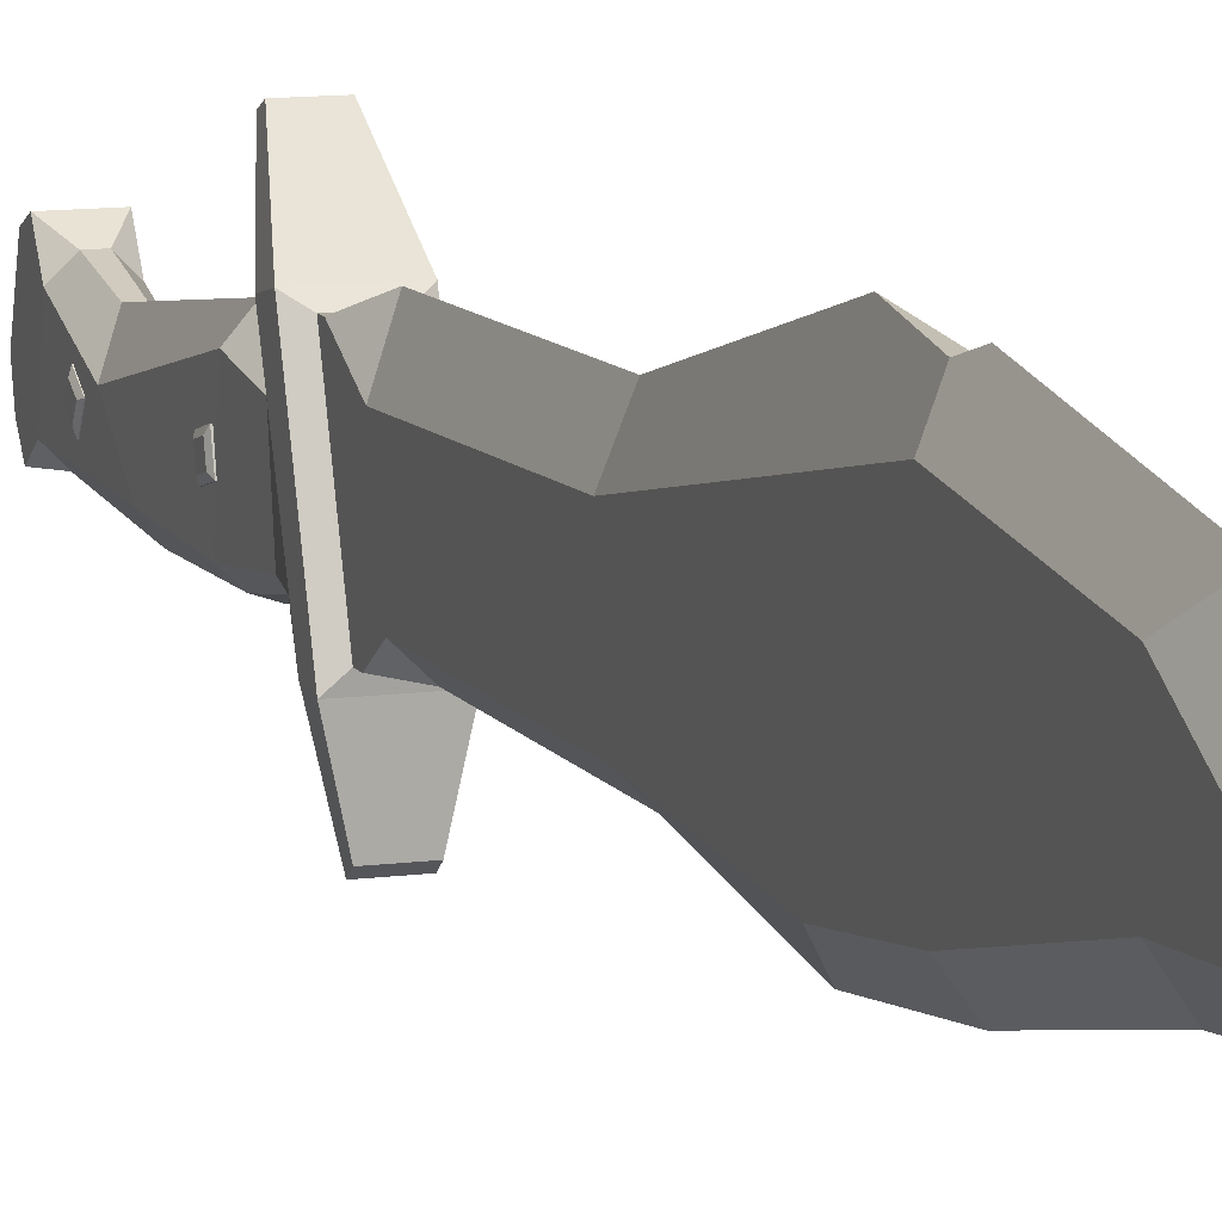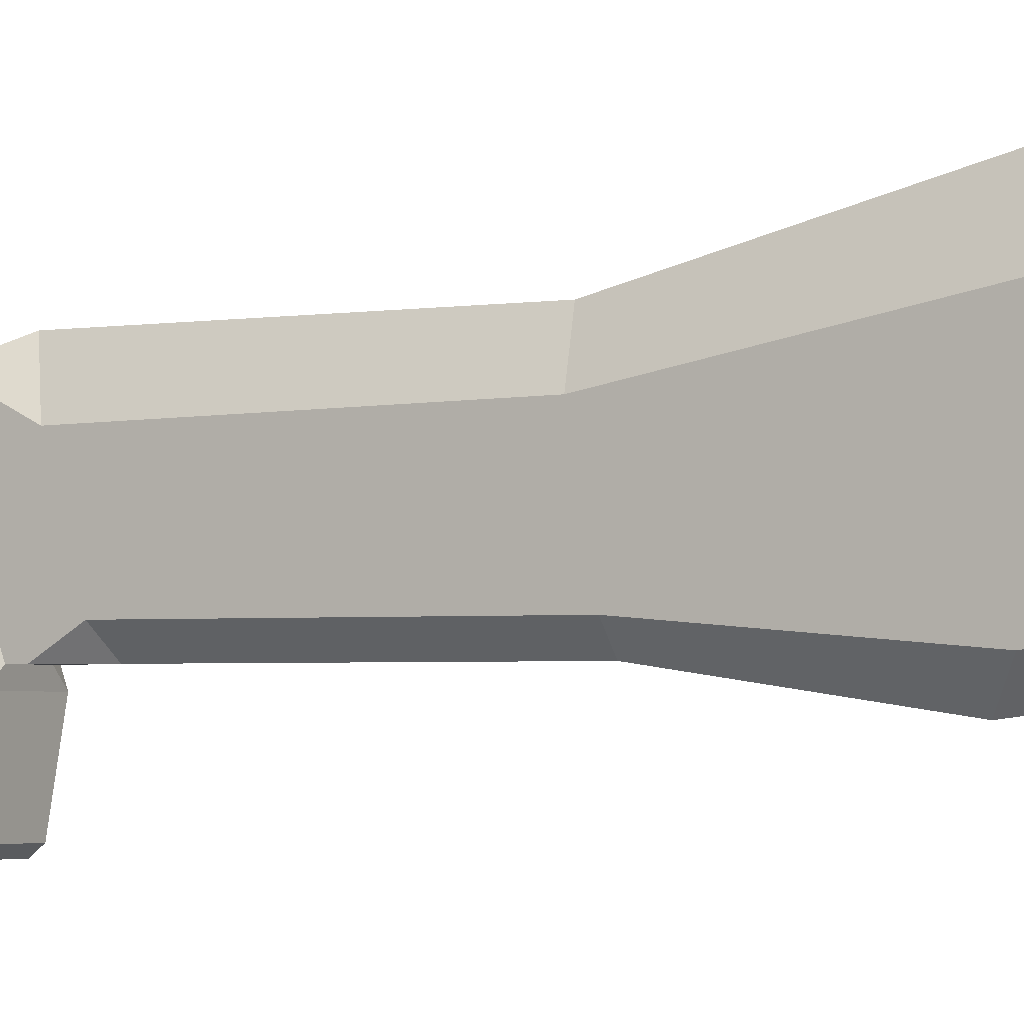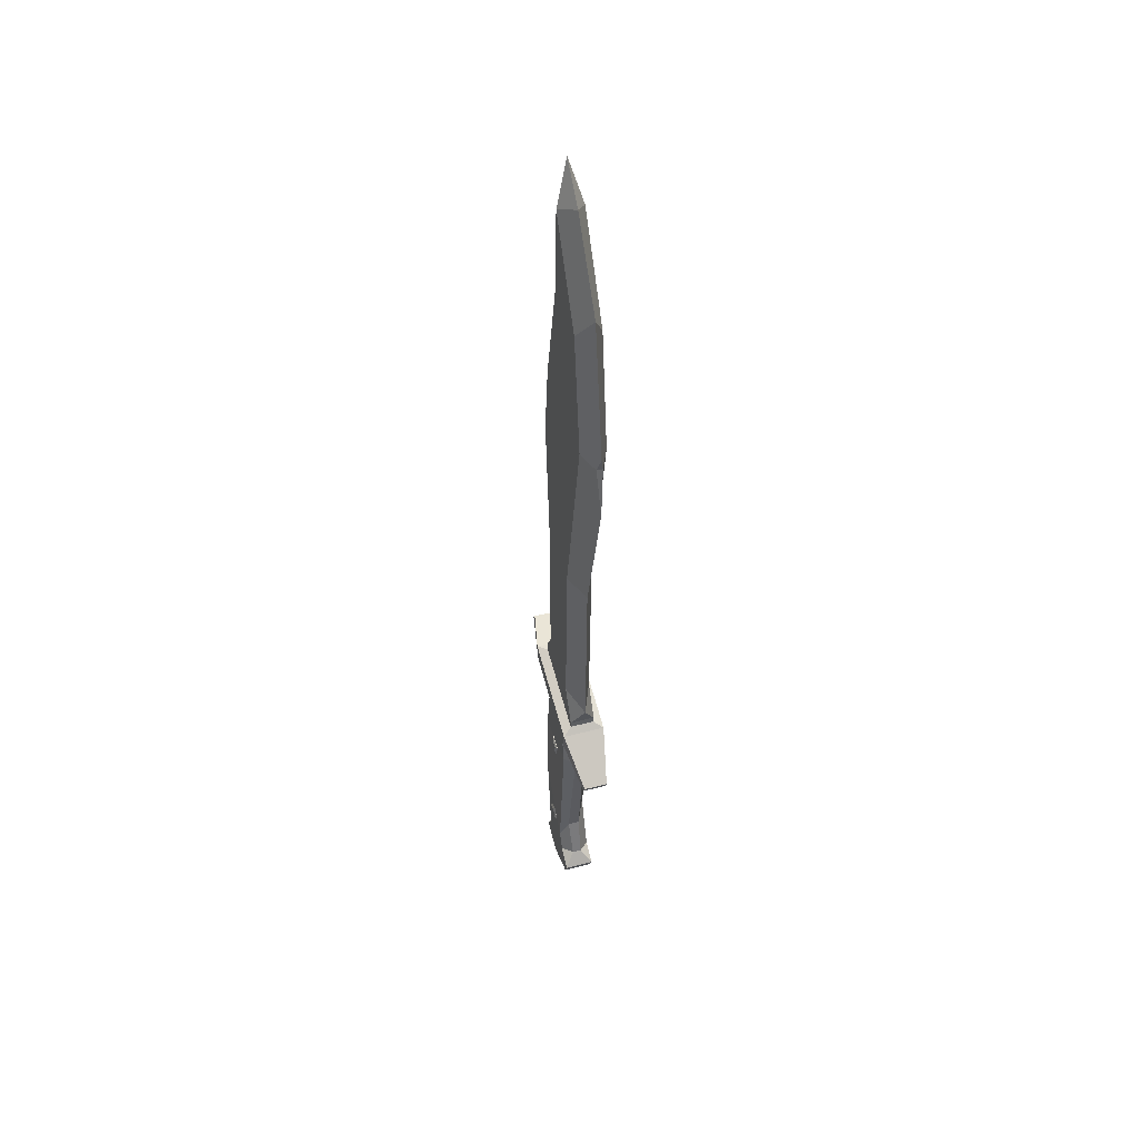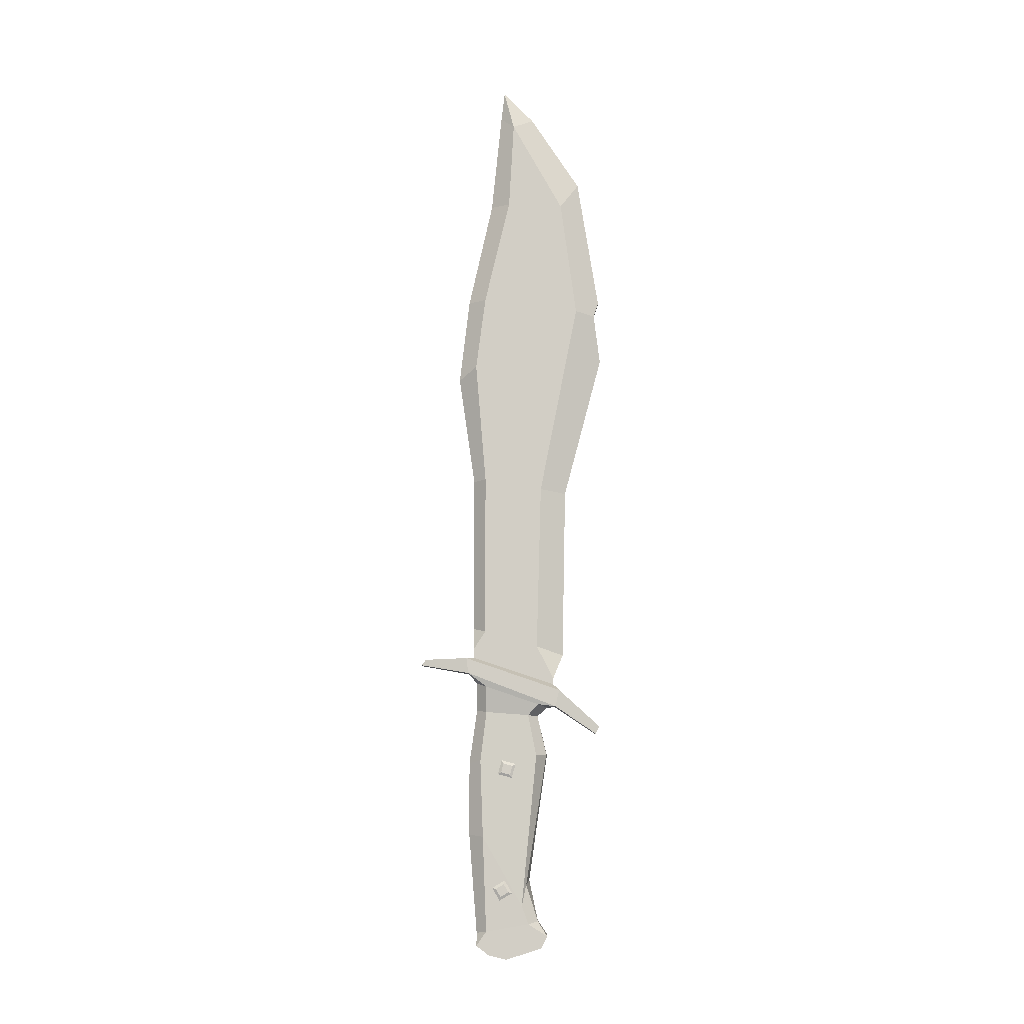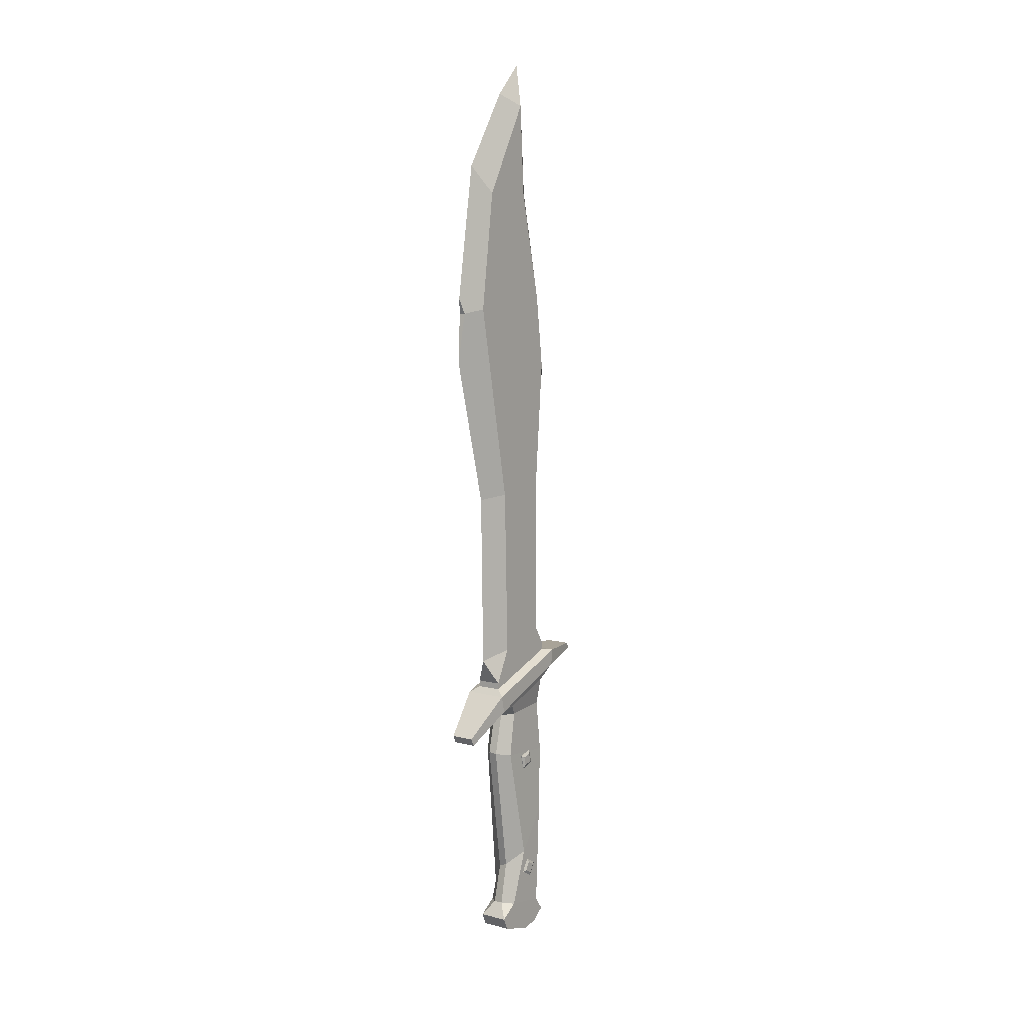
<metadata>
{"format":"obj","ext":"obj","renderer":"f3d","projection":"perspective","resolution":1024,"background":"white","views":[{"elev":10.4,"azim":160.7,"up":"+Z"},{"elev":-1.9,"azim":119.7,"up":"+Z"},{"elev":46.5,"azim":-16.6,"up":"+Y"},{"elev":-7.5,"azim":-90.0,"up":"+Y"},{"elev":8.4,"azim":34.6,"up":"+Y"}]}
</metadata>
<code>
v -1.074 14.33 -2.276
v -1.074 12.43 5.122
v -1.3e-05 40.82 -3.698
v 1.074 14.33 -2.276
v 1.074 12.43 5.122
v -1.3e-05 66.8 0.2692
v -1.8e-05 69.36 0.5674
v -1.074 15.38 3.599
v 1.074 15.38 3.599
v 1.074 11.87 5.115
v -1.074 11.87 5.115
v -1.86 11.33 5.638
v 1.86 11.33 5.638
v 1.86 14.27 -2.944
v -1.86 14.27 -2.944
v -1.86 9.826 5.3
v 1.86 9.826 5.3
v 1.86 12.88 -2.745
v -1.86 12.88 -2.745
v -1.1e-05 14.59 6.031
v -1.8e-05 60.08 7.65
v -9e-06 66.65 3.262
v -1.074 47.38 7.406
v 1.074 47.38 7.406
v -1.074 30.18 4.003
v 1.074 30.18 4.003
v -7e-06 29.87 6.314
v -1.074 65.66 1.459
v -1.074 57.71 5.971
v -1.074 41.95 -2.115
v 1.074 41.95 -2.115
v 1.074 57.71 5.971
v 1.074 65.66 1.459
v -1.3e-05 57.89 -0.648
v -1.074 57.91 1.01
v 1.074 57.81 0.9967
v -1.033 7.996 9.373
v 1.033 7.996 9.373
v -1.033 7.317 9.034
v 1.033 7.317 9.034
v 1.033 14.14 -6.725
v -1.033 14.14 -6.725
v 1.033 13.63 -7.124
v -1.033 13.63 -7.124
v 0.2684 47.02 9.126
v -1e-05 48.34 9.566
v -0.2684 47.02 9.126
v -8e-06 42.64 9.7
v 1.269 -10.98 4.482
v 1.269 -11.82 -1.949
v -1.27 -10.98 4.482
v -1.27 -11.82 -1.949
v 1.269 -12.05 3.965
v 1.269 -12.67 -0.8403
v -1.27 -12.05 3.965
v -1.27 -12.67 -0.8403
v 1.269 -13.06 0.7448
v -1.27 -13.06 0.7448
v -0.381 8.941 3.66
v -1.27 9.022 2.771
v -0.8503 9.717 4.562
v -1.701 10.02 3.699
v 1.269 9.022 2.771
v 0.3809 8.941 3.66
v 0.8503 9.717 4.562
v 1.701 10.02 3.699
v 0.5167 9.396 -1.583
v 1.269 9.31 -1.079
v 0.8383 11.94 -1.949
v 1.701 11.64 -1.1
v -1.27 9.31 -1.079
v -0.3925 9.463 -1.949
v -0.8383 11.94 -1.949
v -1.701 11.64 -1.1
v 1.269 -9.901 2.785
v 0.3943 -9.718 3.66
v 1.269 -10.56 -1.074
v 0.3943 -10.75 -1.949
v -0.3943 -9.718 3.66
v -1.27 -9.901 2.785
v -0.3943 -10.75 -1.949
v -1.27 -10.56 -1.074
v -1.297 -8.269 2.18
v -0.5155 -6.438 2.595
v 0.388 -6.06 2.876
v 1.269 -5.119 1.053
v 1.398 -1.537 -1.315
v 0.49 -2.19 -2.449
v -0.393 -1.888 -2.649
v -1.427 -2.053 -1.387
v 1.074 48.28 -1.291
v -1.3e-05 48.39 -2.794
v -1.074 48.47 -1.253
v 1.074 15.01 -2.276
v -1.074 15.11 -2.276
v -1.074 31.11 -1.209
v 9.6e-05 31.02 -2.282
v -1.074 16.78 -1.203
v 0.000158 17.05 -2.277
v 1.074 31.11 -1.209
v 1.074 16.71 -1.203
v -1.275 5.334 3.526
v 0.3826 5.32 4.541
v 1.325 4.618 -1.578
v -0.3927 4.629 -2.649
v -0.4121 5.384 4.476
v 1.269 5.083 3.392
v 0.5056 4.588 -2.352
v -1.331 4.854 -1.625
v -1.351 3.283 1.265
v -1.351 3.623 -0.005325
v 1.351 3.283 1.265
v 1.351 3.623 -0.005325
v 1.351 4.553 1.606
v 1.351 4.894 0.3351
v -1.351 4.553 1.606
v -1.351 4.894 0.3351
v 1.465 3.575 1.097
v 1.465 3.792 0.2865
v 1.465 4.602 0.5036
v 1.465 4.385 1.314
v -1.465 4.385 1.314
v -1.465 4.602 0.5036
v -1.465 3.792 0.2865
v -1.465 3.575 1.097
v -1.351 -7.123 1.283
v -1.351 -7.781 0.144
v 1.351 -7.123 1.283
v 1.351 -7.781 0.144
v 1.351 -5.984 0.6255
v 1.351 -6.641 -0.5136
v -1.351 -5.984 0.6255
v -1.351 -6.641 -0.5136
v 1.465 -7.036 0.9576
v 1.465 -7.455 0.2313
v 1.465 -6.729 -0.1881
v 1.465 -6.309 0.5383
v -1.465 -6.309 0.5383
v -1.465 -6.729 -0.1881
v -1.465 -7.455 0.2313
v -1.465 -7.036 0.9576
f 28 29 21 22
f 21 32 33 22
f 6 28 7
f 7 33 6
f 31 24 26 100
f 33 36 34 6
f 7 28 22
f 22 33 7
f 9 5 94 101
f 5 2 11 10
f 10 11 12 13
f 12 11 1 15
f 13 14 4 10
f 1 4 14 15
f 38 37 39 40
f 14 13 17 18
f 12 15 19 16
f 42 41 43 44
f 8 2 20
f 5 9 20
f 2 5 20
f 92 93 35 34
f 47 48 45
f 94 95 99
f 27 25 8 20
f 9 26 27 20
f 16 62 61
f 19 18 69 73
f 66 17 65
f 17 16 61 65
f 29 35 93 23
f 24 91 36 32
f 34 36 91 92
f 34 35 28 6
f 32 36 33
f 29 28 35
f 13 12 37 38
f 12 16 39 37
f 16 17 40 39
f 17 13 38 40
f 15 14 41 42
f 14 18 43 41
f 18 19 44 43
f 19 15 42 44
f 48 47 23 25 27
f 27 26 24 45 48
f 46 45 24 32 21
f 29 23 47 46 21
f 47 45 46
f 50 49 53 54
f 49 51 55 53
f 51 52 56 55
f 52 50 54 56
f 54 53 57
f 57 53 55 58
f 55 56 58
f 56 54 57 58
f 75 76 49
f 77 75 49 50
f 52 82 81
f 50 78 77
f 59 60 102 106
f 60 59 61 62
f 63 64 103 107
f 64 63 66 65
f 67 68 104 108
f 68 67 69 70
f 71 72 105 109
f 72 71 74 73
f 64 65 61 59
f 68 70 66 63
f 60 62 74 71
f 72 73 69 67
f 68 63 107 104
f 64 59 106 103
f 60 71 109 102
f 72 67 108 105
f 81 78 50 52
f 79 80 51
f 18 17 66 70
f 18 70 69
f 74 19 73
f 16 19 74 62
f 51 80 82 52
f 49 76 79 51
f 84 83 80 79
f 86 85 76 75
f 88 87 77 78
f 90 89 81 82
f 87 86 75 77
f 85 84 79 76
f 83 90 82 80
f 89 88 78 81
f 31 91 24
f 92 91 31 3
f 3 30 93 92
f 23 93 30
f 94 5 10 4
f 4 1 95 94
f 2 95 1 11
f 95 2 8 98
f 3 97 96 30
f 96 97 99 98
f 31 100 97 3
f 97 100 101 99
f 96 98 8 25
f 30 96 25 23
f 9 101 100 26
f 98 99 95
f 101 94 99
f 106 102 83 84
f 107 103 85 86
f 108 104 87 88
f 109 105 89 90
f 104 107 86 87
f 103 106 84 85
f 102 109 90 83
f 105 108 88 89
f 110 111 113 112
f 118 119 120 121
f 114 115 117 116
f 122 123 124 125
f 111 117 115 113
f 116 110 112 114
f 112 113 119 118
f 113 115 120 119
f 115 114 121 120
f 114 112 118 121
f 116 117 123 122
f 117 111 124 123
f 111 110 125 124
f 110 116 122 125
f 126 127 129 128
f 134 135 136 137
f 130 131 133 132
f 138 139 140 141
f 127 133 131 129
f 132 126 128 130
f 128 129 135 134
f 129 131 136 135
f 131 130 137 136
f 130 128 134 137
f 132 133 139 138
f 133 127 140 139
f 127 126 141 140
f 126 132 138 141

</code>
